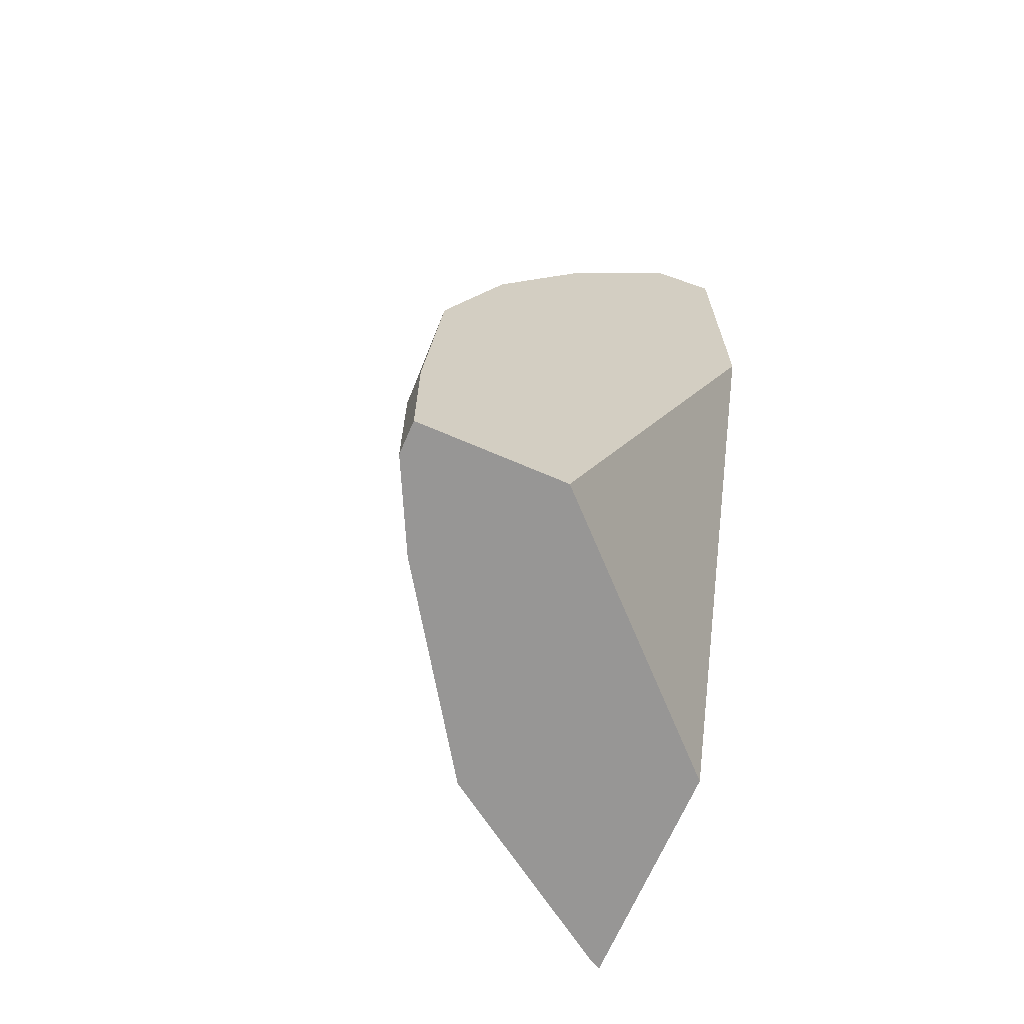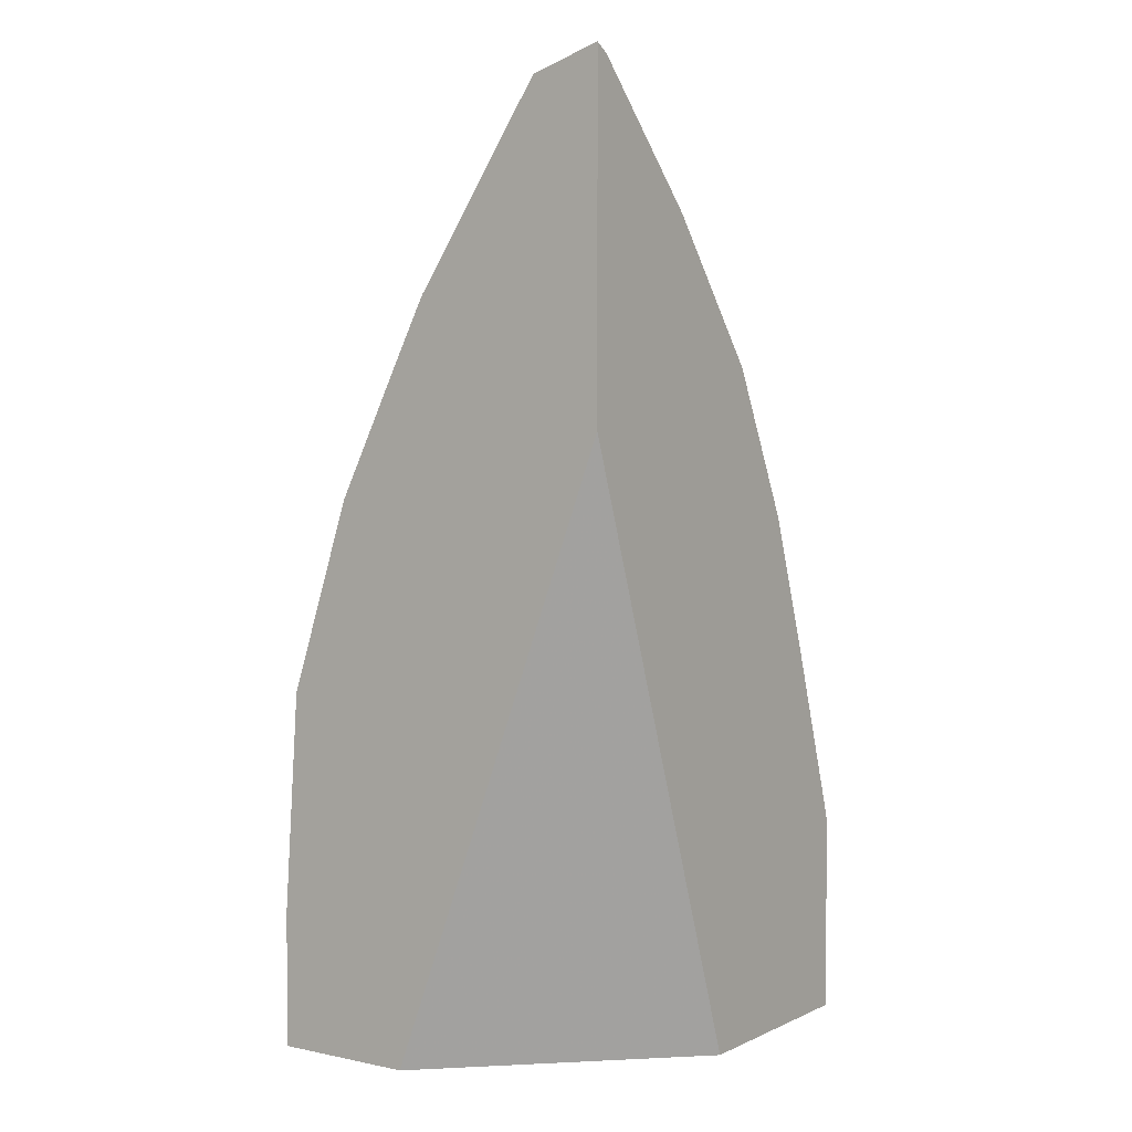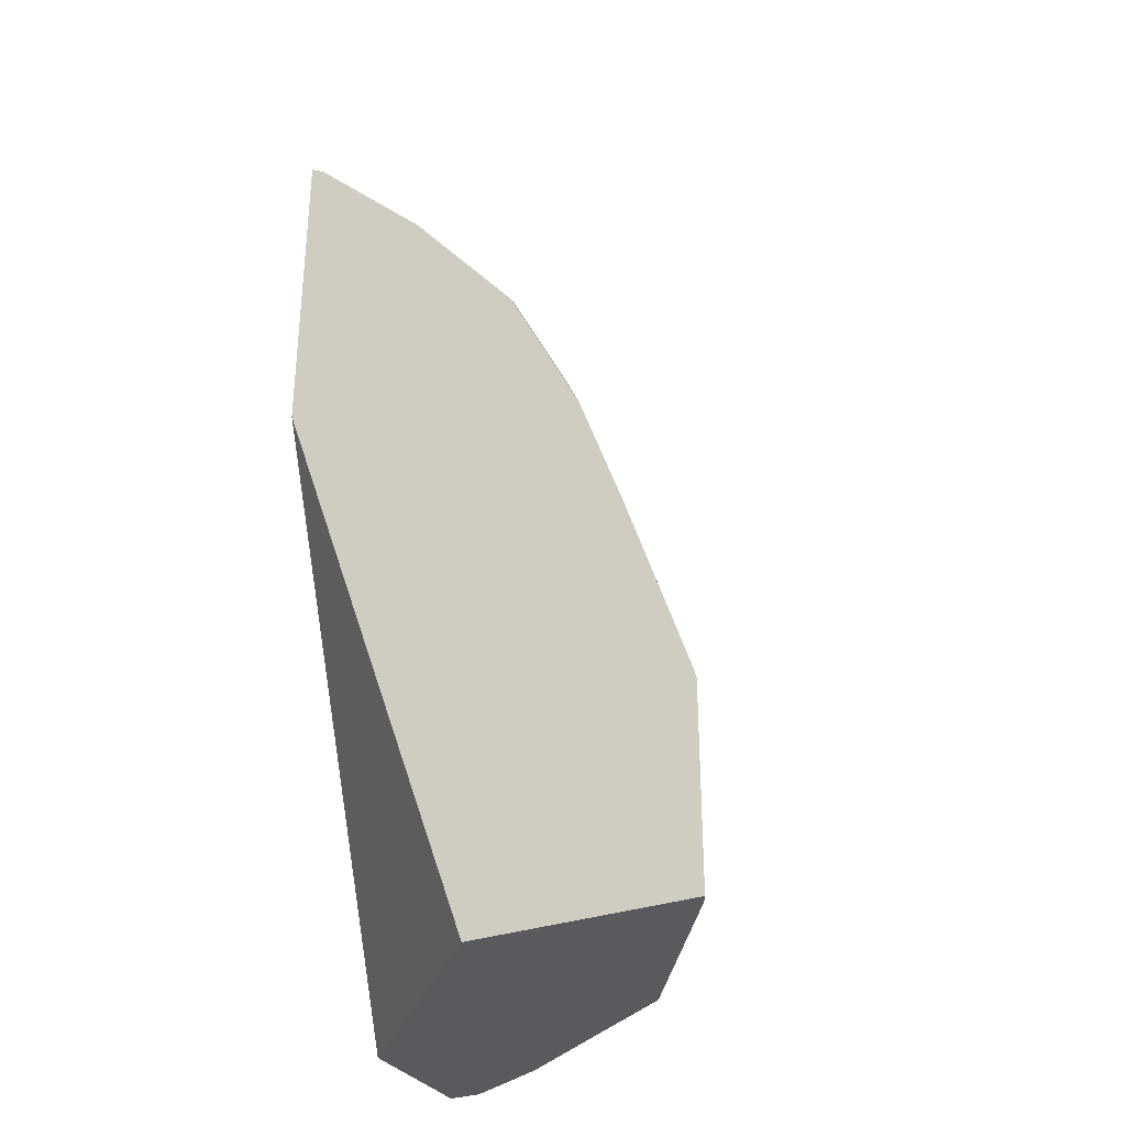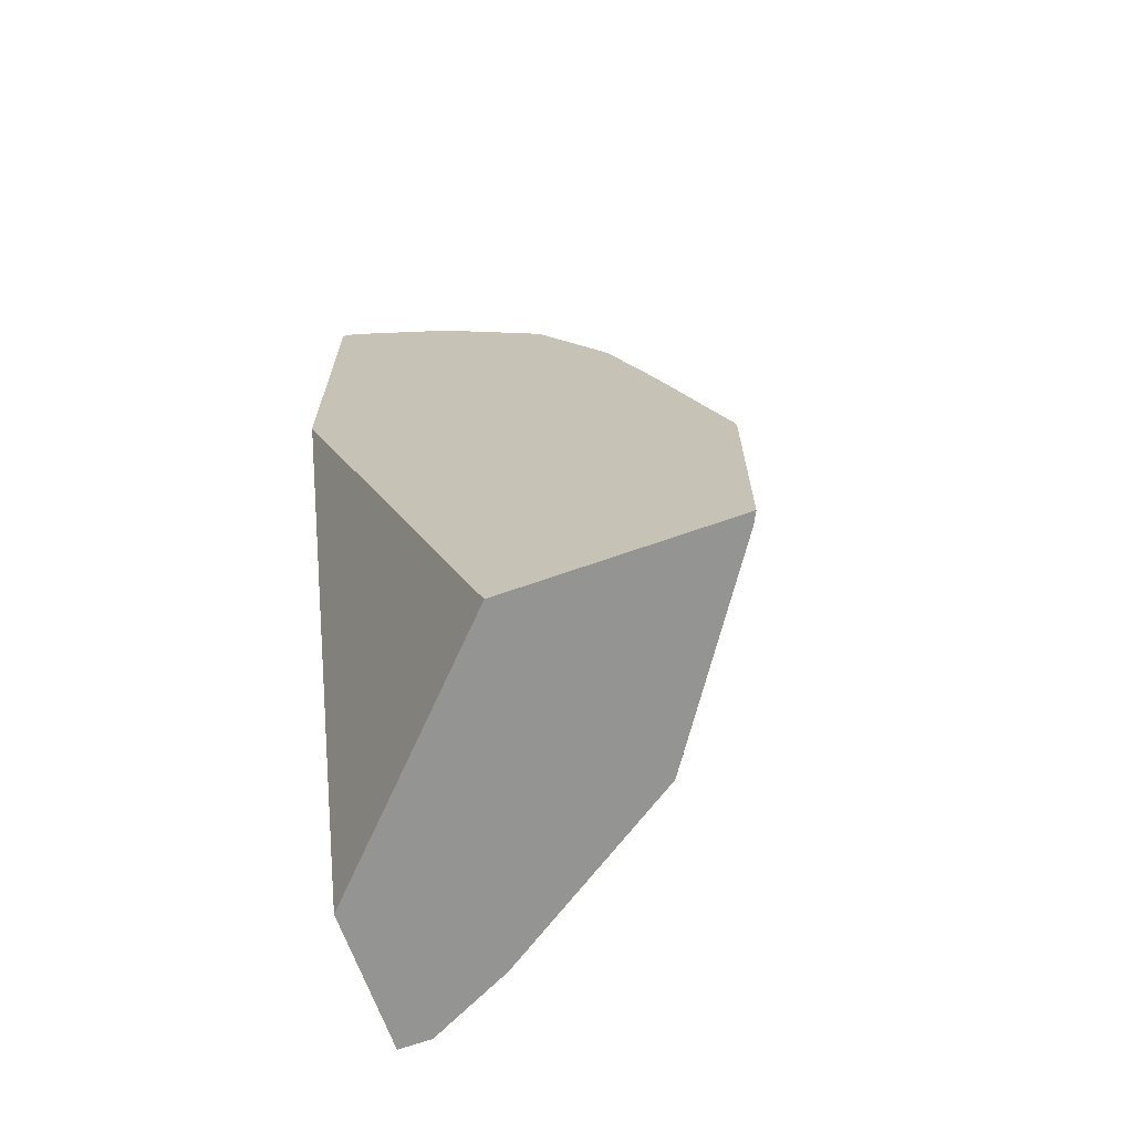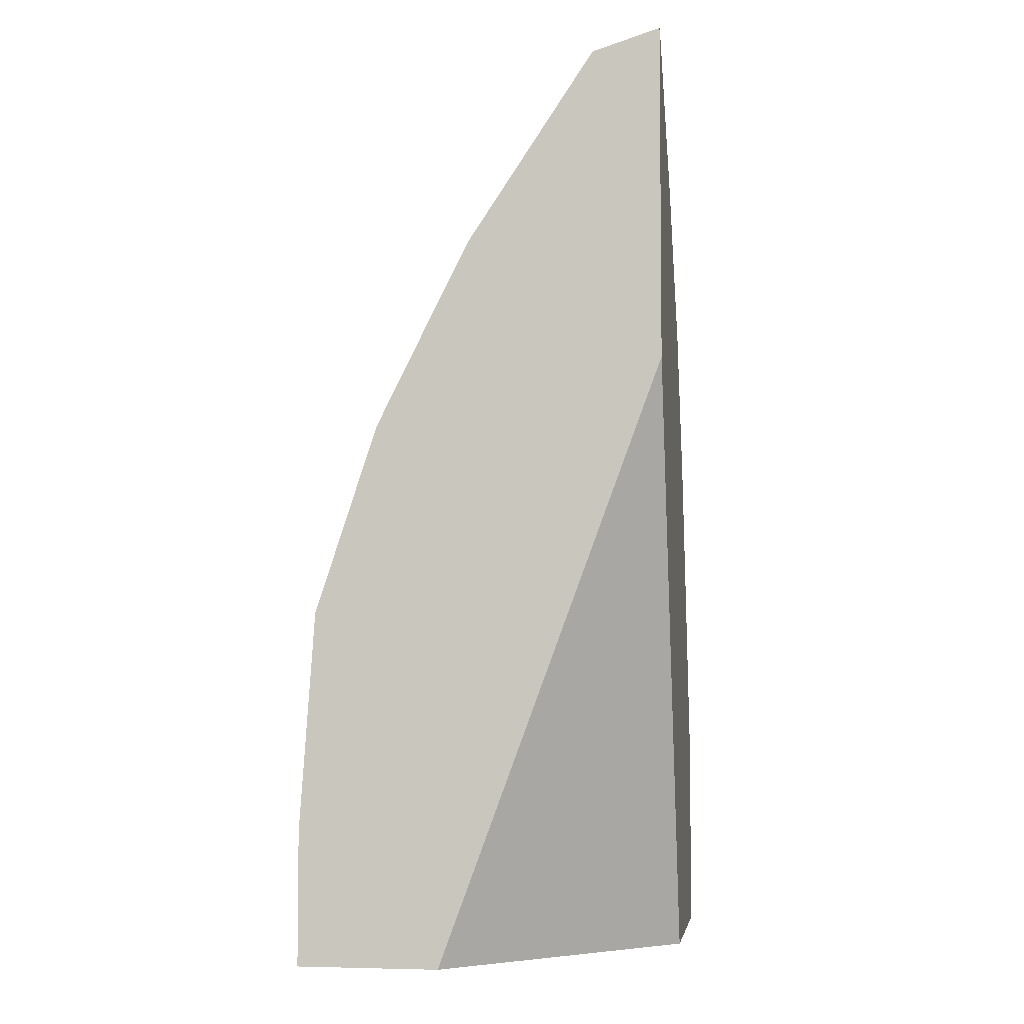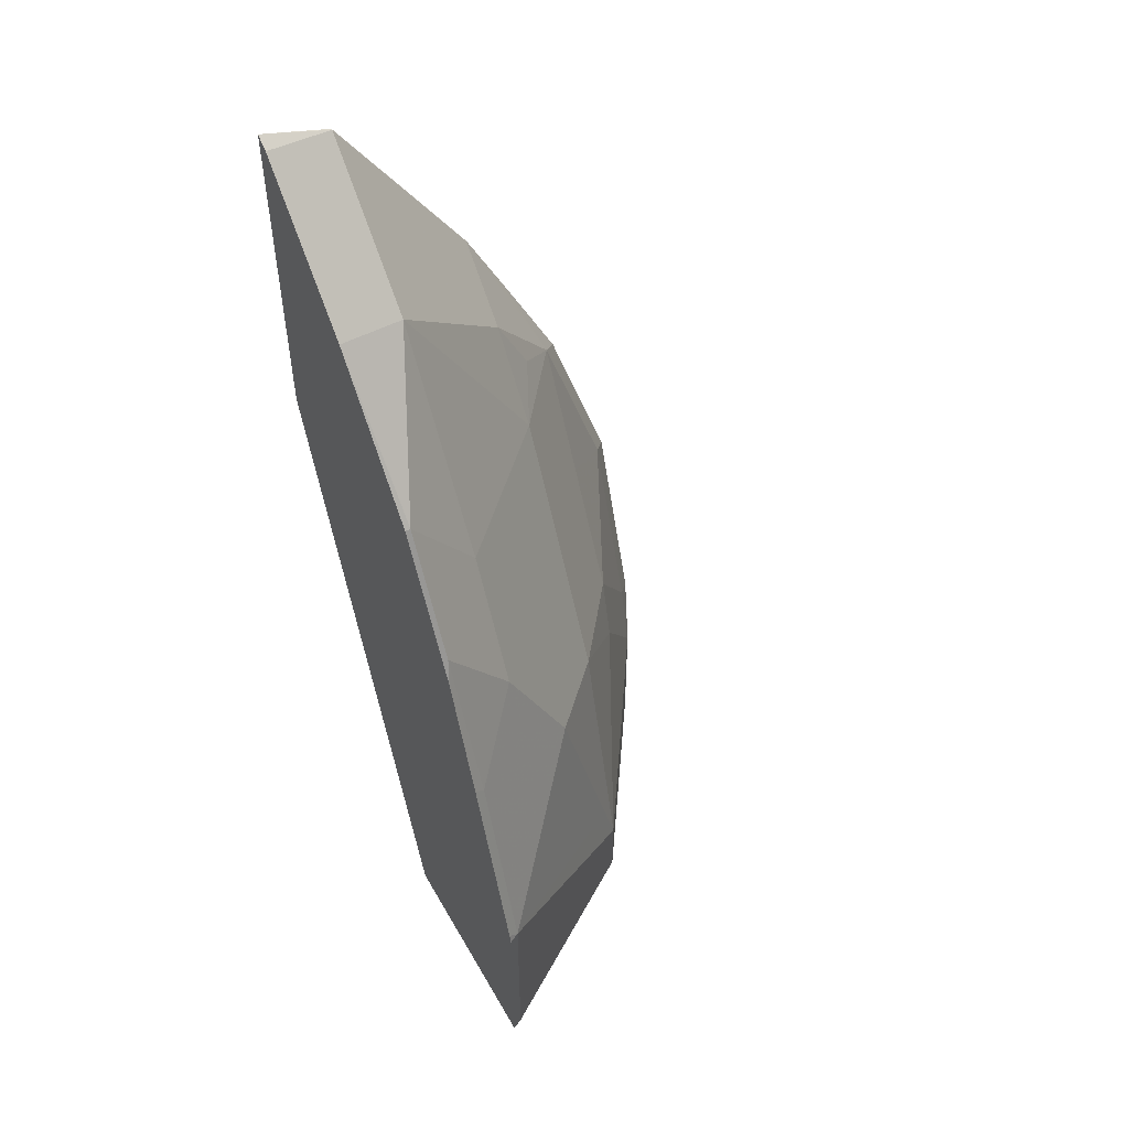
<metadata>
{"format":"obj","ext":"obj","renderer":"f3d","projection":"perspective","resolution":1024,"background":"white","views":[{"elev":-67.9,"azim":66.6,"up":"+Y"},{"elev":3.5,"azim":124.6,"up":"+Y"},{"elev":-31.6,"azim":-153.3,"up":"+Y"},{"elev":-67.0,"azim":-160.4,"up":"+Y"},{"elev":-4.7,"azim":98.6,"up":"+Y"},{"elev":51.4,"azim":-118.9,"up":"+Y"}]}
</metadata>
<code>
v -0.4477 -0.03993 0.3227
v -0.4662 -0.03993 0.3227
v -0.4477 -0.03993 0.2416
v -0.4477 0.03589 0.3227
v -0.5113 -0.03993 0.3002
v -0.4662 0.03589 0.3227
v -0.5708 -0.03993 0.1134
v -0.4477 0.3053 0.1134
v -0.4477 0.1608 0.314
v -0.514 -0.03993 0.2988
v -0.514 0.03589 0.2988
v -0.4841 0.05379 0.3137
v -0.4482 0.1614 0.3137
v -0.6963 -0.03993 0.1134
v -0.4477 0.4964 0.1134
v -0.4477 0.2683 0.2786
v -0.6215 -0.03993 0.2271
v -0.502 0.07174 0.3003
v -0.5498 0.1076 0.263
v -0.6215 2.6e-05 0.2271
v -0.4662 0.1793 0.3003
v -0.6932 -0.03993 0.1195
v -0.6963 0.07174 0.1134
v -0.4557 0.4916 0.1134
v -0.4482 0.484 0.1524
v -0.4477 0.4844 0.1523
v -0.4662 0.2868 0.2644
v -0.4477 0.3227 0.2514
v -0.5379 0.1435 0.2644
v -0.5857 0.1435 0.2271
v -0.6215 0.1435 0.1912
v -0.6335 0.03589 0.2032
v -0.6932 0.07174 0.1195
v -0.502 0.2152 0.2644
v -0.695 0.07699 0.1134
v -0.4603 0.487 0.1134
v -0.5095 0.4378 0.1134
v -0.52 0.4123 0.1524
v -0.4482 0.3765 0.2241
v -0.4477 0.377 0.2238
v -0.4477 0.34 0.2428
v -0.4841 0.3406 0.2241
v -0.4841 0.3048 0.242
v -0.514 0.2868 0.2271
v -0.5498 0.2152 0.2271
v -0.5857 0.2152 0.1912
v -0.6215 0.2152 0.1554
v -0.6574 0.1793 0.1195
v -0.6591 0.1846 0.1134
v -0.5274 0.4198 0.1134
v -0.5916 0.3406 0.1165
v -0.5857 0.2868 0.1554
v -0.5498 0.2868 0.1912
v -0.4477 0.3759 0.2245
v -0.6275 0.2689 0.1165
v -0.6337 0.2564 0.1134
v -0.5916 0.3406 0.1134
v -0.5979 0.3281 0.1134
v -0.6254 0.2731 0.1134
f 27 41 39
f 27 39 42
f 27 42 43
f 27 43 44
f 27 44 45
f 30 45 46
f 29 34 45
f 29 45 30
f 27 28 41
f 30 46 31
f 27 45 34
f 25 40 26
f 20 30 31
f 25 42 39
f 25 38 42
f 25 37 38
f 25 36 37
f 23 33 35
f 21 34 29
f 21 27 34
f 20 32 33
f 20 31 32
f 19 30 20
f 19 29 30
f 31 33 32
f 25 39 40
f 31 46 47
f 49 55 56
f 31 48 33
f 55 59 56
f 51 59 55
f 51 58 59
f 51 57 58
f 50 57 51
f 18 21 29
f 48 55 49
f 47 55 48
f 47 51 55
f 47 52 51
f 46 52 47
f 46 53 52
f 44 46 45
f 44 53 46
f 42 44 43
f 39 54 40
f 39 41 54
f 38 44 42
f 38 53 44
f 38 52 53
f 38 51 52
f 38 50 51
f 37 50 38
f 33 49 35
f 33 48 49
f 31 47 48
f 18 29 19
f 24 36 25
f 17 20 33
f 6 9 13
f 6 12 11
f 5 11 10
f 5 6 11
f 4 9 6
f 3 7 8
f 2 6 5
f 1 6 2
f 1 4 6
f 1 9 4
f 1 16 9
f 1 28 16
f 6 13 12
f 1 54 41
f 1 26 40
f 1 15 26
f 1 8 15
f 1 3 8
f 1 7 3
f 1 14 7
f 1 22 14
f 1 17 22
f 1 10 17
f 1 5 10
f 1 2 5
f 17 33 22
f 1 40 54
f 7 14 23
f 1 41 28
f 7 35 49
f 16 28 27
f 7 23 35
f 16 27 21
f 15 25 26
f 15 24 25
f 14 33 23
f 14 22 33
f 13 16 21
f 12 13 21
f 11 19 20
f 11 18 19
f 11 12 18
f 10 20 17
f 12 21 18
f 10 11 20
f 7 49 56
f 7 56 59
f 7 59 58
f 7 58 57
f 7 57 50
f 7 37 36
f 7 50 37
f 7 24 15
f 7 15 8
f 9 16 13
f 7 36 24

</code>
